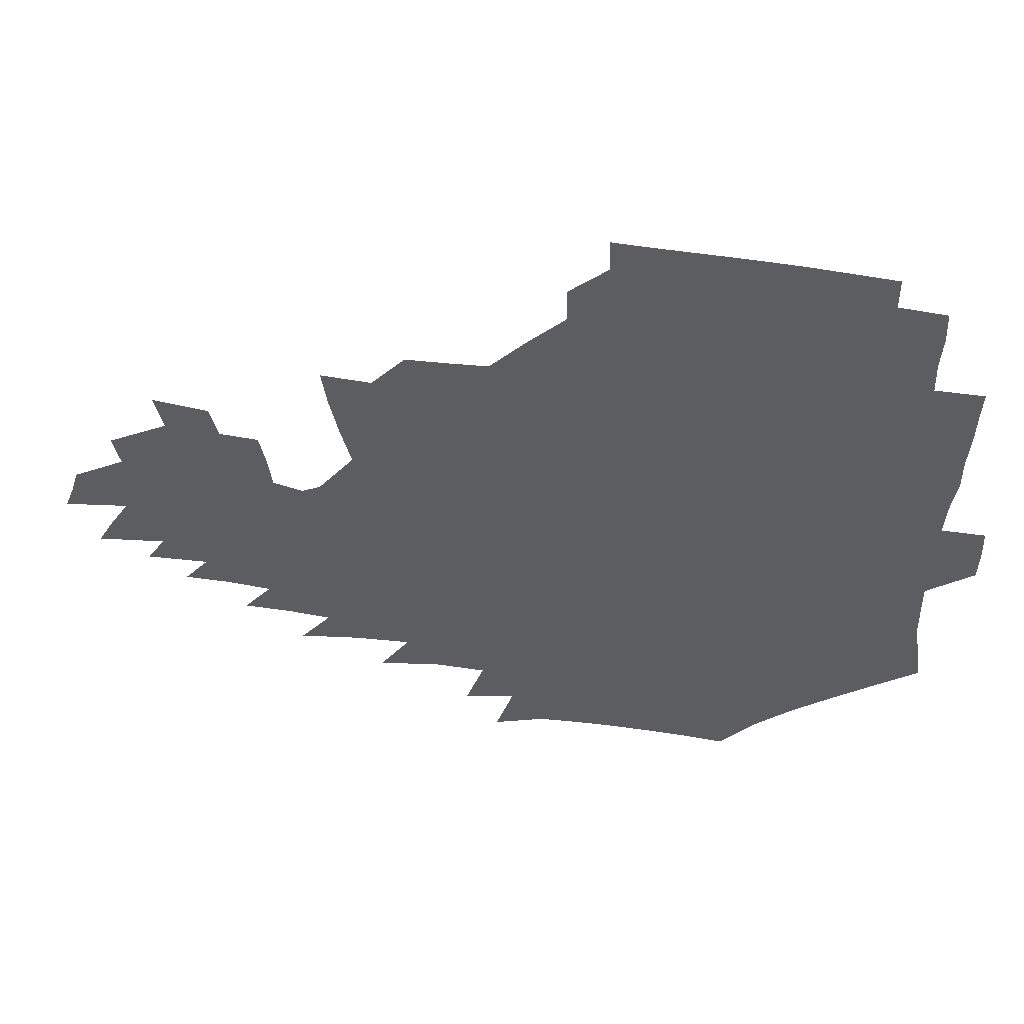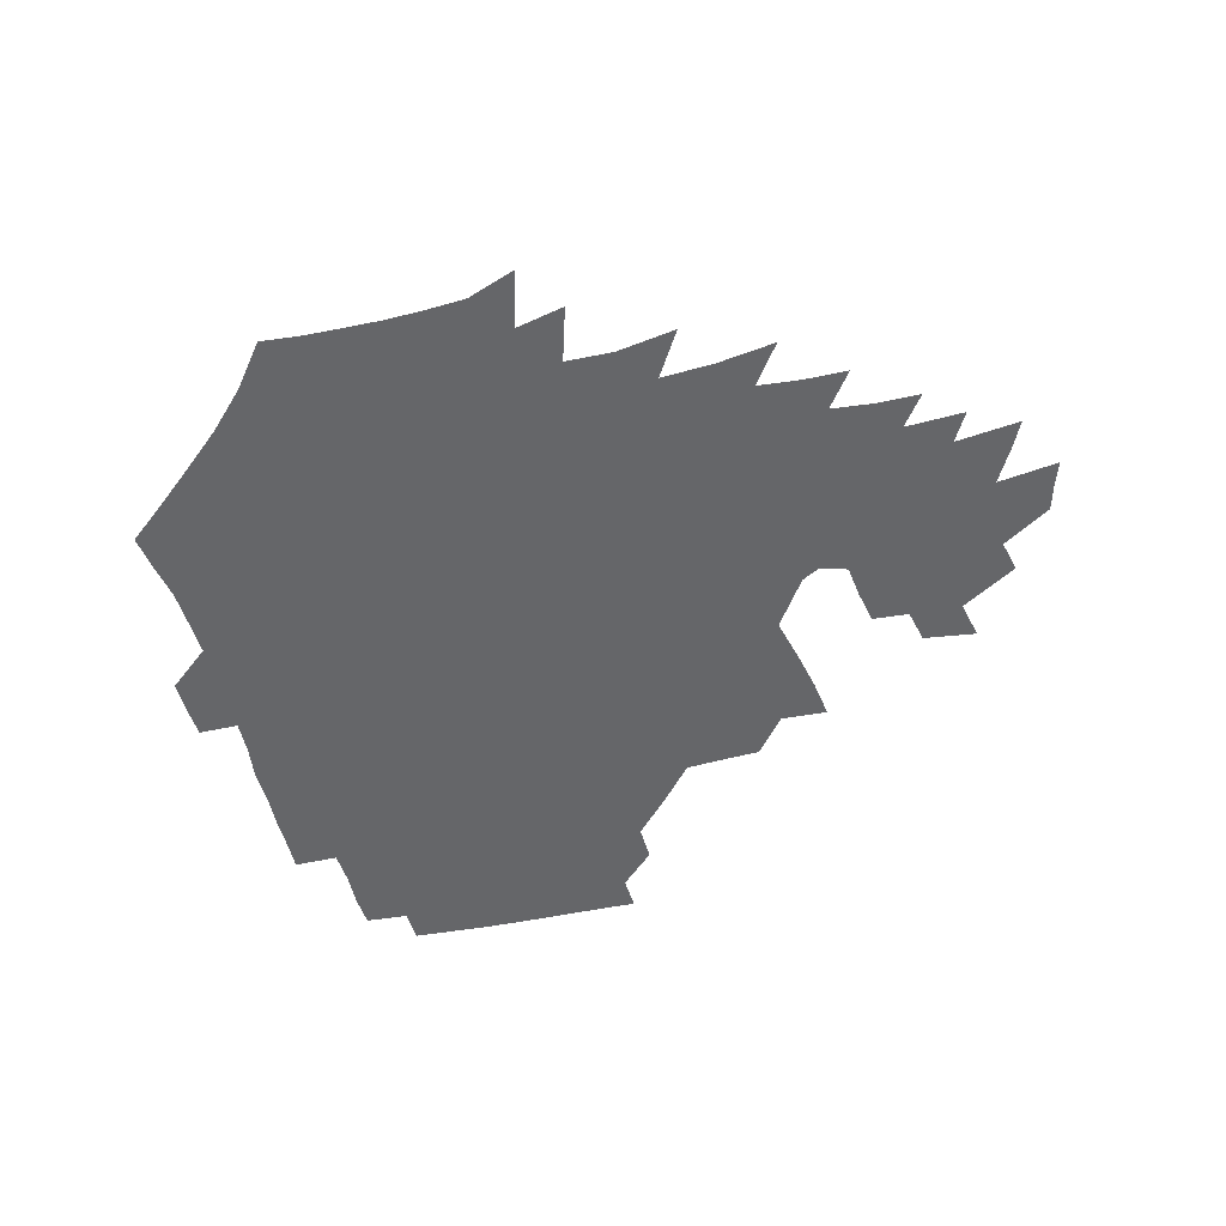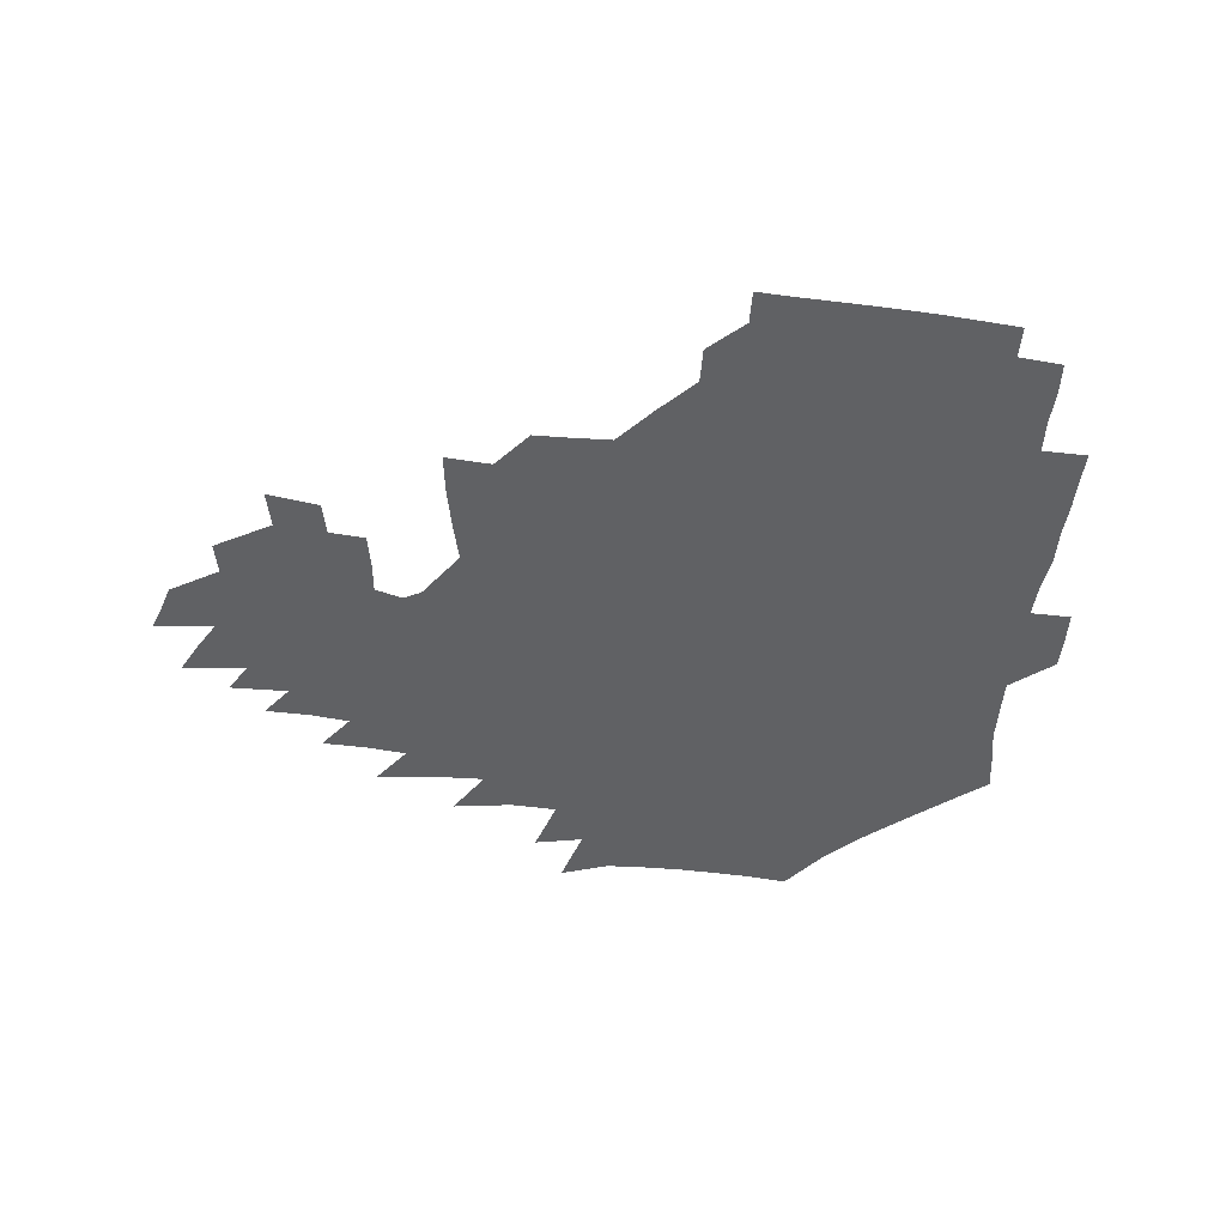
<metadata>
{"format":"obj","ext":"obj","renderer":"f3d","projection":"perspective","resolution":1024,"background":"white","views":[{"elev":53.7,"azim":-172.7,"up":"+Y"},{"elev":-51.9,"azim":15.1,"up":"+Z"},{"elev":-46.9,"azim":174.2,"up":"+Z"}]}
</metadata>
<code>
v 189.3 255.1 0
v 189.1 269.4 0
v 189.8 283.2 0
v 202.4 177 0
v 204.5 192 0
v 207.3 208.2 0
v 207.9 224.1 0
v 208.3 240 0
v 207.6 254.9 0
v 207.8 269.5 0
v 207.5 283.8 0
v 206.8 298.8 0
v 204.7 314.1 0
v 204.9 329 0
v 204 343.7 0
v 203.9 357.7 0
v 203.4 370.9 0
v 218.8 164 0
v 220.3 178.9 0
v 223.3 194.8 0
v 225 210.3 0
v 227.9 226.1 0
v 228.7 240.9 0
v 226.4 255.5 0
v 226.3 270.2 0
v 225.7 284.9 0
v 225.2 299.7 0
v 224.7 314.5 0
v 223.6 329.4 0
v 223.7 343.9 0
v 224 357.9 0
v 222.9 371.4 0
v 223.5 385.8 0
v 222.8 400.3 0
v 223.6 414.3 0
v 236.1 149.9 0
v 236.1 164.9 0
v 238.6 180.7 0
v 240 196 0
v 241.4 211.3 0
v 242.8 226.3 0
v 245.1 241.6 0
v 243.1 256 0
v 241.8 270.7 0
v 241.3 285.5 0
v 242.4 300.3 0
v 241 315.2 0
v 240.6 330 0
v 241.3 344.7 0
v 241.4 359.1 0
v 240.8 373.5 0
v 241.2 387.9 0
v 241.5 402.1 0
v 242.5 416.1 0
v 242.8 430.1 0
v 253.9 134.9 0
v 255.2 151.5 0
v 255.8 167.1 0
v 256.3 182.2 0
v 257.3 197.4 0
v 257.8 212.3 0
v 258.2 227 0
v 259.2 241.8 0
v 258.5 256.4 0
v 257.5 271.1 0
v 257.1 286 0
v 256.5 300.9 0
v 256.4 315.8 0
v 257.1 330.8 0
v 257.1 345.5 0
v 257.4 360.1 0
v 257.1 374.7 0
v 257.2 389.2 0
v 258 403.6 0
v 258.7 417.8 0
v 259.7 431.6 0
v 270.3 118.8 0
v 272.9 138 0
v 273 153.7 0
v 272.7 168.6 0
v 273.4 183.8 0
v 273.1 198.3 0
v 273.6 213.1 0
v 273.7 227.6 0
v 273.7 242.1 0
v 272.8 256.7 0
v 272 271.5 0
v 271.4 286.4 0
v 271.4 301.3 0
v 271.4 316.3 0
v 271.9 331.2 0
v 271.9 346 0
v 271.5 360.8 0
v 272.4 375.6 0
v 272.4 390.2 0
v 273.8 404.8 0
v 273.9 418.9 0
v 275.4 432.9 0
v 285.2 100.1 0
v 287.7 122.2 0
v 288.5 139.5 0
v 288.3 154.8 0
v 288.9 170.3 0
v 288.6 184.8 0
v 288.6 199.3 0
v 288.6 213.7 0
v 288.9 228.1 0
v 288 242.4 0
v 287.3 256.9 0
v 286.3 271.8 0
v 286.5 286.6 0
v 286.1 301.6 0
v 286.1 316.6 0
v 286.4 331.6 0
v 286.5 346.5 0
v 287 361.5 0
v 287 376.3 0
v 287.9 391.1 0
v 288.1 405.6 0
v 289.1 419.9 0
v 289.7 433.8 0
v 302.2 102 0
v 303.5 124.3 0
v 303.5 140.8 0
v 303.2 155.9 0
v 303.2 171.1 0
v 303.2 185.8 0
v 302.7 199.8 0
v 303.4 214.4 0
v 303.8 228.5 0
v 302.7 242.5 0
v 301.6 257.1 0
v 301 271.9 0
v 300.9 286.7 0
v 300.6 301.8 0
v 301 316.9 0
v 300.9 331.8 0
v 301.3 346.9 0
v 301.6 361.8 0
v 301.8 376.7 0
v 302.4 391.6 0
v 302.5 406 0
v 303.5 420.5 0
v 304.1 434.4 0
v 319 103 0
v 318.5 124.5 0
v 317.9 141.2 0
v 317.6 156.9 0
v 317.4 172.1 0
v 317.2 186.6 0
v 317.2 200.8 0
v 317.4 214.9 0
v 317.7 228.8 0
v 317.1 242.5 0
v 316.3 256.9 0
v 315.5 271.9 0
v 315.2 287 0
v 315.1 302 0
v 315.3 317 0
v 315.6 332 0
v 315.8 347 0
v 316.2 362 0
v 316.5 376.9 0
v 316.9 392 0
v 317.4 406.6 0
v 318 420.9 0
v 318.5 434.9 0
v 335.9 103.7 0
v 333.7 124.3 0
v 332.5 141 0
v 331.7 157.2 0
v 331.2 172.9 0
v 330.8 187 0
v 330.7 201.2 0
v 330.7 215.2 0
v 330.9 229.2 0
v 330.7 242.7 0
v 330.3 256.7 0
v 329.7 271.8 0
v 329.3 287.5 0
v 329.5 302.1 0
v 329.9 316.9 0
v 330.2 332 0
v 330.6 347.1 0
v 331 362 0
v 331.4 377.1 0
v 331.8 392.2 0
v 332.2 406.8 0
v 332.6 421.3 0
v 333.1 435.5 0
v 352.8 103.6 0
v 349.3 124.1 0
v 347.2 141.5 0
v 346 157.1 0
v 344.9 173 0
v 344.3 187.5 0
v 344.1 201.6 0
v 343.9 215.7 0
v 343.9 229.4 0
v 344 242.8 0
v 343.9 256.8 0
v 343.7 271.6 0
v 343.5 287.1 0
v 343.9 301.9 0
v 344.4 316.7 0
v 345.1 331.6 0
v 345.5 346.8 0
v 346.1 361.9 0
v 346.8 377 0
v 347.2 392.1 0
v 347.2 407.3 0
v 347.8 421.9 0
v 348.2 436.3 0
v 369.9 102.9 0
v 365.6 123.4 0
v 362.3 141.7 0
v 360.3 157.6 0
v 358.6 173.6 0
v 358.1 187.4 0
v 357.5 201.8 0
v 357.1 216 0
v 356.9 229.9 0
v 357 243.1 0
v 357.2 256.7 0
v 357.5 271.3 0
v 357.9 286.1 0
v 358.4 301.1 0
v 359.2 316 0
v 360 331.3 0
v 360.7 346.3 0
v 361.6 361.5 0
v 362.4 376.7 0
v 363 392.1 0
v 363.4 407.4 0
v 391.2 95.61 0
v 383.8 120.4 0
v 378 142.1 0
v 375 158.2 0
v 372.9 173.6 0
v 371.3 188.6 0
v 370.8 202.3 0
v 369.9 216.7 0
v 369.7 230.1 0
v 369.7 243.3 0
v 370.4 256.7 0
v 371.1 270.9 0
v 371.9 285.2 0
v 372.8 299.9 0
v 373.8 315.1 0
v 374.9 330.5 0
v 376.1 345.7 0
v 377.1 360.8 0
v 378.4 376.1 0
v 405.2 116.1 0
v 397.7 139.9 0
v 390.5 158.7 0
v 387.5 173.9 0
v 385.7 188.5 0
v 383.9 203.1 0
v 382.6 217.3 0
v 382.2 230.4 0
v 382.5 243.4 0
v 383.3 256.6 0
v 384.3 270.3 0
v 385.4 284.2 0
v 386.8 299 0
v 388.3 314.1 0
v 389.8 329.5 0
v 391.2 344.6 0
v 393 359.7 0
v 418.4 140.9 0
v 409.5 158.2 0
v 405 172.9 0
v 402.1 187.6 0
v 398.7 202.6 0
v 396.7 216.7 0
v 396.9 229.8 0
v 396.5 243.3 0
v 396.6 256.5 0
v 397.8 269.9 0
v 399.3 283.8 0
v 400.8 298 0
v 402.9 313.1 0
v 404.5 328.2 0
v 406.5 343.5 0
v 409.5 359.1 0
v 444.7 137.3 0
v 432 157.1 0
v 423.2 172.7 0
v 420 186.5 0
v 415.1 201.7 0
v 410.7 216.7 0
v 410.5 229.6 0
v 410.5 242.8 0
v 411.3 256 0
v 412.1 269.4 0
v 413.2 282.9 0
v 415.1 296.9 0
v 418.1 311.9 0
v 419.9 327.1 0
v 422.5 342.6 0
v 426.2 358.8 0
v 455.5 156.3 0
v 446.5 171.1 0
v 440.3 185.1 0
v 433.8 200.2 0
v 426.9 216 0
v 424.6 229.4 0
v 424.1 242.3 0
v 425.6 255.1 0
v 426.6 268.2 0
v 427.7 281.5 0
v 431.2 295.1 0
v 434.5 310.5 0
v 437.2 326.5 0
v 440 342.4 0
v 480.9 153.2 0
v 467.8 170.5 0
v 459.1 184.9 0
v 453.4 198.6 0
v 445.6 214.2 0
v 441 228.2 0
v 440.1 240.9 0
v 441.2 253.4 0
v 442 266.1 0
v 445.6 278.4 0
v 450.5 290.8 0
v 454.8 309.2 0
v 458.3 327.4 0
v 460.5 344 0
v 486.4 172.5 0
v 476.5 186.6 0
v 469 200 0
v 463.7 213 0
v 457.6 227.2 0
v 455.2 239.5 0
v 457.1 250.6 0
v 460.1 261.1 0
v 465.4 269.7 0
v 505.5 173.2 0
v 493.7 188.7 0
v 485.2 201.8 0
v 477 215.1 0
v 472.2 227.2 0
v 469.1 238.7 0
v 468.8 248.8 0
v 470.2 257.9 0
v 473.3 265.6 0
v 511.7 190.9 0
v 503.4 203.1 0
v 496.6 215.3 0
v 490.4 227 0
v 487.1 238 0
v 484.6 248.4 0
v 484.1 258.4 0
v 485.3 269.2 0
v 486.8 283.1 0
v 489.5 297.8 0
v 531.1 191.4 0
v 520.7 204.9 0
v 517 216.2 0
v 510.4 227.9 0
v 506.8 239.3 0
v 505.1 250.7 0
v 504.4 262.4 0
v 503.1 274 0
v 503.5 286.1 0
v 505.4 299.3 0
v 508.5 313.7 0
v 546.6 204.4 0
v 538.9 217.2 0
v 533.8 228.9 0
v 529.4 240.6 0
v 527.3 251.9 0
v 525.9 263.6 0
v 525.1 275.8 0
v 527.1 288.3 0
v 528 301 0
v 531.4 317.4 0
v 567.2 214.5 0
v 560.4 227.5 0
v 552.2 241.3 0
v 550.4 251.8 0
v 549.3 262.5 0
v 550 273.1 0
v 552.8 287 0
v 578.8 238.3 0
v 574.8 249.3 0
v 571.5 260.3 0
f 8 9 1
f 1 9 2
f 9 10 2
f 2 10 3
f 10 11 3
f 18 19 4
f 4 19 5
f 19 20 5
f 5 20 6
f 20 21 6
f 6 21 7
f 21 22 7
f 7 22 8
f 22 23 8
f 8 23 9
f 23 24 9
f 9 24 10
f 24 25 10
f 10 25 11
f 25 26 11
f 11 26 12
f 26 27 12
f 12 27 13
f 27 28 13
f 13 28 14
f 28 29 14
f 14 29 15
f 29 30 15
f 15 30 16
f 30 31 16
f 16 31 17
f 31 32 17
f 36 37 18
f 18 37 19
f 37 38 19
f 19 38 20
f 38 39 20
f 20 39 21
f 39 40 21
f 21 40 22
f 40 41 22
f 22 41 23
f 41 42 23
f 23 42 24
f 42 43 24
f 24 43 25
f 43 44 25
f 25 44 26
f 44 45 26
f 26 45 27
f 45 46 27
f 27 46 28
f 46 47 28
f 28 47 29
f 47 48 29
f 29 48 30
f 48 49 30
f 30 49 31
f 49 50 31
f 31 50 32
f 50 51 32
f 32 51 33
f 51 52 33
f 33 52 34
f 52 53 34
f 34 53 35
f 53 54 35
f 56 57 36
f 36 57 37
f 57 58 37
f 37 58 38
f 58 59 38
f 38 59 39
f 59 60 39
f 39 60 40
f 60 61 40
f 40 61 41
f 61 62 41
f 41 62 42
f 62 63 42
f 42 63 43
f 63 64 43
f 43 64 44
f 64 65 44
f 44 65 45
f 65 66 45
f 45 66 46
f 66 67 46
f 46 67 47
f 67 68 47
f 47 68 48
f 68 69 48
f 48 69 49
f 69 70 49
f 49 70 50
f 70 71 50
f 50 71 51
f 71 72 51
f 51 72 52
f 72 73 52
f 52 73 53
f 73 74 53
f 53 74 54
f 74 75 54
f 54 75 55
f 75 76 55
f 77 78 56
f 56 78 57
f 78 79 57
f 57 79 58
f 79 80 58
f 58 80 59
f 80 81 59
f 59 81 60
f 81 82 60
f 60 82 61
f 82 83 61
f 61 83 62
f 83 84 62
f 62 84 63
f 84 85 63
f 63 85 64
f 85 86 64
f 64 86 65
f 86 87 65
f 65 87 66
f 87 88 66
f 66 88 67
f 88 89 67
f 67 89 68
f 89 90 68
f 68 90 69
f 90 91 69
f 69 91 70
f 91 92 70
f 70 92 71
f 92 93 71
f 71 93 72
f 93 94 72
f 72 94 73
f 94 95 73
f 73 95 74
f 95 96 74
f 74 96 75
f 96 97 75
f 75 97 76
f 97 98 76
f 99 100 77
f 77 100 78
f 100 101 78
f 78 101 79
f 101 102 79
f 79 102 80
f 102 103 80
f 80 103 81
f 103 104 81
f 81 104 82
f 104 105 82
f 82 105 83
f 105 106 83
f 83 106 84
f 106 107 84
f 84 107 85
f 107 108 85
f 85 108 86
f 108 109 86
f 86 109 87
f 109 110 87
f 87 110 88
f 110 111 88
f 88 111 89
f 111 112 89
f 89 112 90
f 112 113 90
f 90 113 91
f 113 114 91
f 91 114 92
f 114 115 92
f 92 115 93
f 115 116 93
f 93 116 94
f 116 117 94
f 94 117 95
f 117 118 95
f 95 118 96
f 118 119 96
f 96 119 97
f 119 120 97
f 97 120 98
f 120 121 98
f 99 122 100
f 122 123 100
f 100 123 101
f 123 124 101
f 101 124 102
f 124 125 102
f 102 125 103
f 125 126 103
f 103 126 104
f 126 127 104
f 104 127 105
f 127 128 105
f 105 128 106
f 128 129 106
f 106 129 107
f 129 130 107
f 107 130 108
f 130 131 108
f 108 131 109
f 131 132 109
f 109 132 110
f 132 133 110
f 110 133 111
f 133 134 111
f 111 134 112
f 134 135 112
f 112 135 113
f 135 136 113
f 113 136 114
f 136 137 114
f 114 137 115
f 137 138 115
f 115 138 116
f 138 139 116
f 116 139 117
f 139 140 117
f 117 140 118
f 140 141 118
f 118 141 119
f 141 142 119
f 119 142 120
f 142 143 120
f 120 143 121
f 143 144 121
f 122 145 123
f 145 146 123
f 123 146 124
f 146 147 124
f 124 147 125
f 147 148 125
f 125 148 126
f 148 149 126
f 126 149 127
f 149 150 127
f 127 150 128
f 150 151 128
f 128 151 129
f 151 152 129
f 129 152 130
f 152 153 130
f 130 153 131
f 153 154 131
f 131 154 132
f 154 155 132
f 132 155 133
f 155 156 133
f 133 156 134
f 156 157 134
f 134 157 135
f 157 158 135
f 135 158 136
f 158 159 136
f 136 159 137
f 159 160 137
f 137 160 138
f 160 161 138
f 138 161 139
f 161 162 139
f 139 162 140
f 162 163 140
f 140 163 141
f 163 164 141
f 141 164 142
f 164 165 142
f 142 165 143
f 165 166 143
f 143 166 144
f 166 167 144
f 145 168 146
f 168 169 146
f 146 169 147
f 169 170 147
f 147 170 148
f 170 171 148
f 148 171 149
f 171 172 149
f 149 172 150
f 172 173 150
f 150 173 151
f 173 174 151
f 151 174 152
f 174 175 152
f 152 175 153
f 175 176 153
f 153 176 154
f 176 177 154
f 154 177 155
f 177 178 155
f 155 178 156
f 178 179 156
f 156 179 157
f 179 180 157
f 157 180 158
f 180 181 158
f 158 181 159
f 181 182 159
f 159 182 160
f 182 183 160
f 160 183 161
f 183 184 161
f 161 184 162
f 184 185 162
f 162 185 163
f 185 186 163
f 163 186 164
f 186 187 164
f 164 187 165
f 187 188 165
f 165 188 166
f 188 189 166
f 166 189 167
f 189 190 167
f 168 191 169
f 191 192 169
f 169 192 170
f 192 193 170
f 170 193 171
f 193 194 171
f 171 194 172
f 194 195 172
f 172 195 173
f 195 196 173
f 173 196 174
f 196 197 174
f 174 197 175
f 197 198 175
f 175 198 176
f 198 199 176
f 176 199 177
f 199 200 177
f 177 200 178
f 200 201 178
f 178 201 179
f 201 202 179
f 179 202 180
f 202 203 180
f 180 203 181
f 203 204 181
f 181 204 182
f 204 205 182
f 182 205 183
f 205 206 183
f 183 206 184
f 206 207 184
f 184 207 185
f 207 208 185
f 185 208 186
f 208 209 186
f 186 209 187
f 209 210 187
f 187 210 188
f 210 211 188
f 188 211 189
f 211 212 189
f 189 212 190
f 212 213 190
f 191 214 192
f 214 215 192
f 192 215 193
f 215 216 193
f 193 216 194
f 216 217 194
f 194 217 195
f 217 218 195
f 195 218 196
f 218 219 196
f 196 219 197
f 219 220 197
f 197 220 198
f 220 221 198
f 198 221 199
f 221 222 199
f 199 222 200
f 222 223 200
f 200 223 201
f 223 224 201
f 201 224 202
f 224 225 202
f 202 225 203
f 225 226 203
f 203 226 204
f 226 227 204
f 204 227 205
f 227 228 205
f 205 228 206
f 228 229 206
f 206 229 207
f 229 230 207
f 207 230 208
f 230 231 208
f 208 231 209
f 231 232 209
f 209 232 210
f 232 233 210
f 210 233 211
f 233 234 211
f 211 234 212
f 214 235 215
f 235 236 215
f 215 236 216
f 236 237 216
f 216 237 217
f 237 238 217
f 217 238 218
f 238 239 218
f 218 239 219
f 239 240 219
f 219 240 220
f 240 241 220
f 220 241 221
f 241 242 221
f 221 242 222
f 242 243 222
f 222 243 223
f 243 244 223
f 223 244 224
f 244 245 224
f 224 245 225
f 245 246 225
f 225 246 226
f 246 247 226
f 226 247 227
f 247 248 227
f 227 248 228
f 248 249 228
f 228 249 229
f 249 250 229
f 229 250 230
f 250 251 230
f 230 251 231
f 251 252 231
f 231 252 232
f 252 253 232
f 232 253 233
f 236 254 237
f 254 255 237
f 237 255 238
f 255 256 238
f 238 256 239
f 256 257 239
f 239 257 240
f 257 258 240
f 240 258 241
f 258 259 241
f 241 259 242
f 259 260 242
f 242 260 243
f 260 261 243
f 243 261 244
f 261 262 244
f 244 262 245
f 262 263 245
f 245 263 246
f 263 264 246
f 246 264 247
f 264 265 247
f 247 265 248
f 265 266 248
f 248 266 249
f 266 267 249
f 249 267 250
f 267 268 250
f 250 268 251
f 268 269 251
f 251 269 252
f 269 270 252
f 252 270 253
f 255 271 256
f 271 272 256
f 256 272 257
f 272 273 257
f 257 273 258
f 273 274 258
f 258 274 259
f 274 275 259
f 259 275 260
f 275 276 260
f 260 276 261
f 276 277 261
f 261 277 262
f 277 278 262
f 262 278 263
f 278 279 263
f 263 279 264
f 279 280 264
f 264 280 265
f 280 281 265
f 265 281 266
f 281 282 266
f 266 282 267
f 282 283 267
f 267 283 268
f 283 284 268
f 268 284 269
f 284 285 269
f 269 285 270
f 285 286 270
f 271 287 272
f 287 288 272
f 272 288 273
f 288 289 273
f 273 289 274
f 289 290 274
f 274 290 275
f 290 291 275
f 275 291 276
f 291 292 276
f 276 292 277
f 292 293 277
f 277 293 278
f 293 294 278
f 278 294 279
f 294 295 279
f 279 295 280
f 295 296 280
f 280 296 281
f 296 297 281
f 281 297 282
f 297 298 282
f 282 298 283
f 298 299 283
f 283 299 284
f 299 300 284
f 284 300 285
f 300 301 285
f 285 301 286
f 301 302 286
f 288 303 289
f 303 304 289
f 289 304 290
f 304 305 290
f 290 305 291
f 305 306 291
f 291 306 292
f 306 307 292
f 292 307 293
f 307 308 293
f 293 308 294
f 308 309 294
f 294 309 295
f 309 310 295
f 295 310 296
f 310 311 296
f 296 311 297
f 311 312 297
f 297 312 298
f 312 313 298
f 298 313 299
f 313 314 299
f 299 314 300
f 314 315 300
f 300 315 301
f 315 316 301
f 301 316 302
f 303 317 304
f 317 318 304
f 304 318 305
f 318 319 305
f 305 319 306
f 319 320 306
f 306 320 307
f 320 321 307
f 307 321 308
f 321 322 308
f 308 322 309
f 322 323 309
f 309 323 310
f 323 324 310
f 310 324 311
f 324 325 311
f 311 325 312
f 325 326 312
f 312 326 313
f 326 327 313
f 313 327 314
f 327 328 314
f 314 328 315
f 328 329 315
f 315 329 316
f 329 330 316
f 318 331 319
f 331 332 319
f 319 332 320
f 332 333 320
f 320 333 321
f 333 334 321
f 321 334 322
f 334 335 322
f 322 335 323
f 335 336 323
f 323 336 324
f 336 337 324
f 324 337 325
f 337 338 325
f 325 338 326
f 338 339 326
f 326 339 327
f 331 340 332
f 340 341 332
f 332 341 333
f 341 342 333
f 333 342 334
f 342 343 334
f 334 343 335
f 343 344 335
f 335 344 336
f 344 345 336
f 336 345 337
f 345 346 337
f 337 346 338
f 346 347 338
f 338 347 339
f 347 348 339
f 341 349 342
f 349 350 342
f 342 350 343
f 350 351 343
f 343 351 344
f 351 352 344
f 344 352 345
f 352 353 345
f 345 353 346
f 353 354 346
f 346 354 347
f 354 355 347
f 347 355 348
f 355 356 348
f 349 359 350
f 359 360 350
f 350 360 351
f 360 361 351
f 351 361 352
f 361 362 352
f 352 362 353
f 362 363 353
f 353 363 354
f 363 364 354
f 354 364 355
f 364 365 355
f 355 365 356
f 365 366 356
f 356 366 357
f 366 367 357
f 357 367 358
f 367 368 358
f 360 370 361
f 370 371 361
f 361 371 362
f 371 372 362
f 362 372 363
f 372 373 363
f 363 373 364
f 373 374 364
f 364 374 365
f 374 375 365
f 365 375 366
f 375 376 366
f 366 376 367
f 376 377 367
f 367 377 368
f 377 378 368
f 368 378 369
f 378 379 369
f 371 380 372
f 380 381 372
f 372 381 373
f 381 382 373
f 373 382 374
f 382 383 374
f 374 383 375
f 383 384 375
f 375 384 376
f 384 385 376
f 376 385 377
f 385 386 377
f 377 386 378
f 382 387 383
f 387 388 383
f 383 388 384
f 388 389 384
f 384 389 385

</code>
